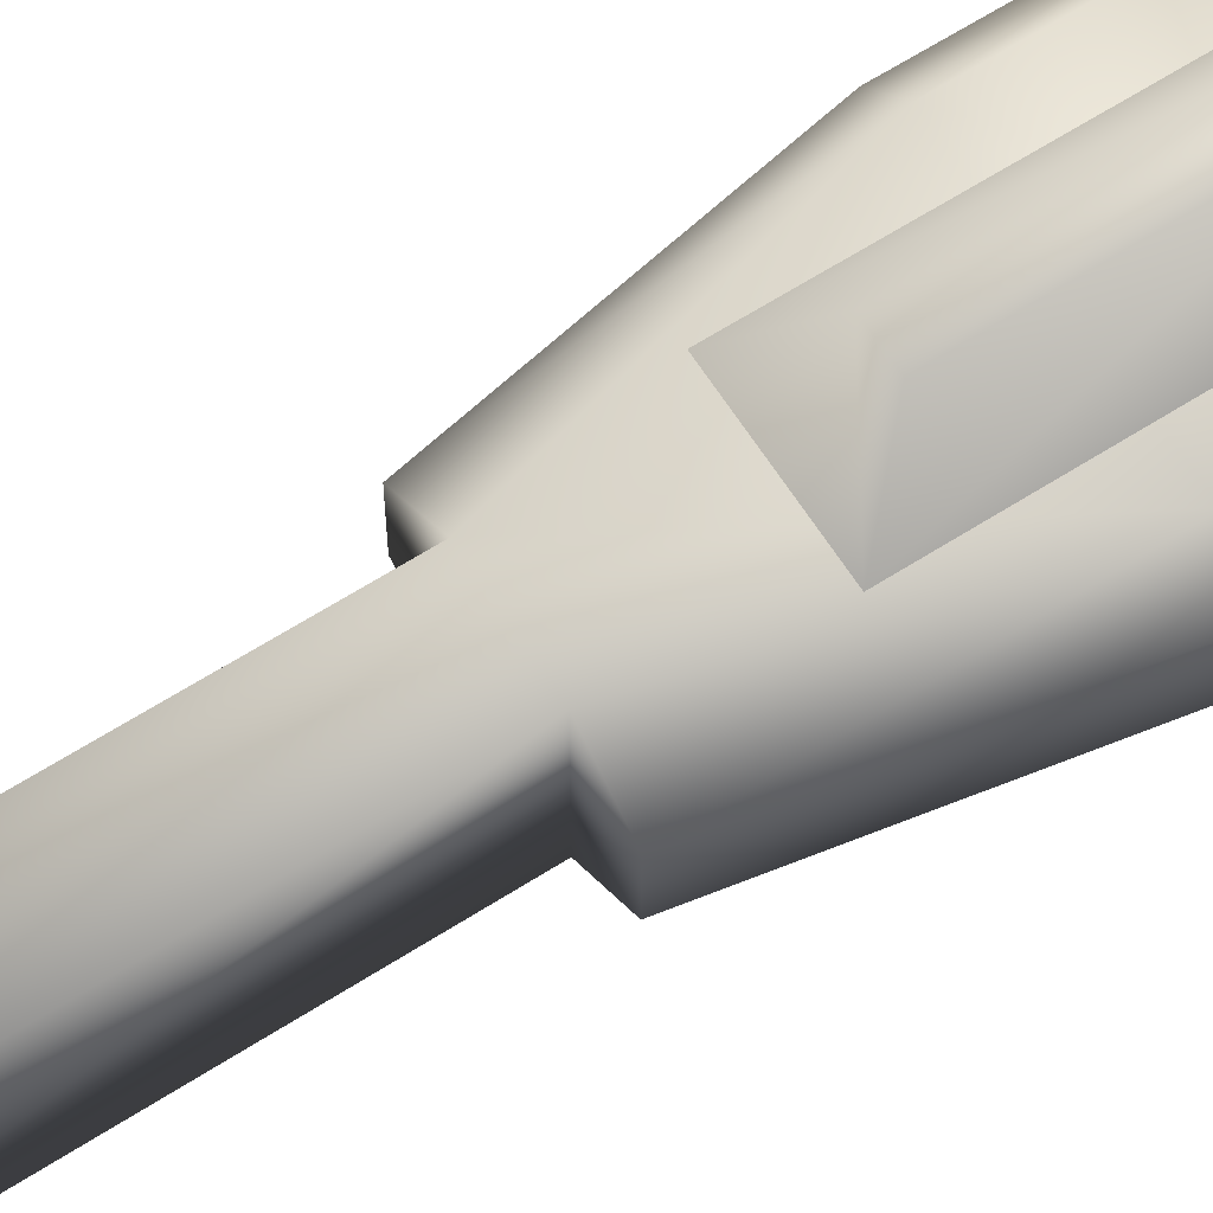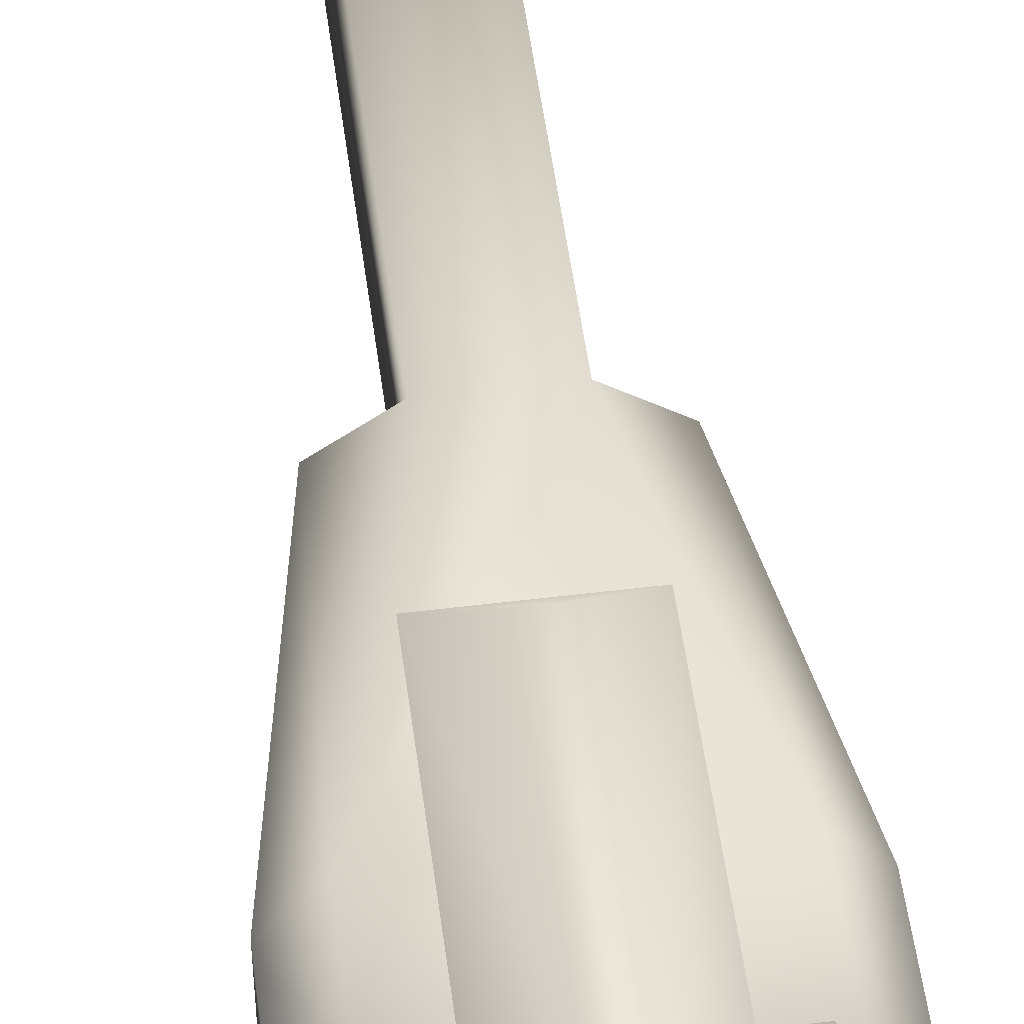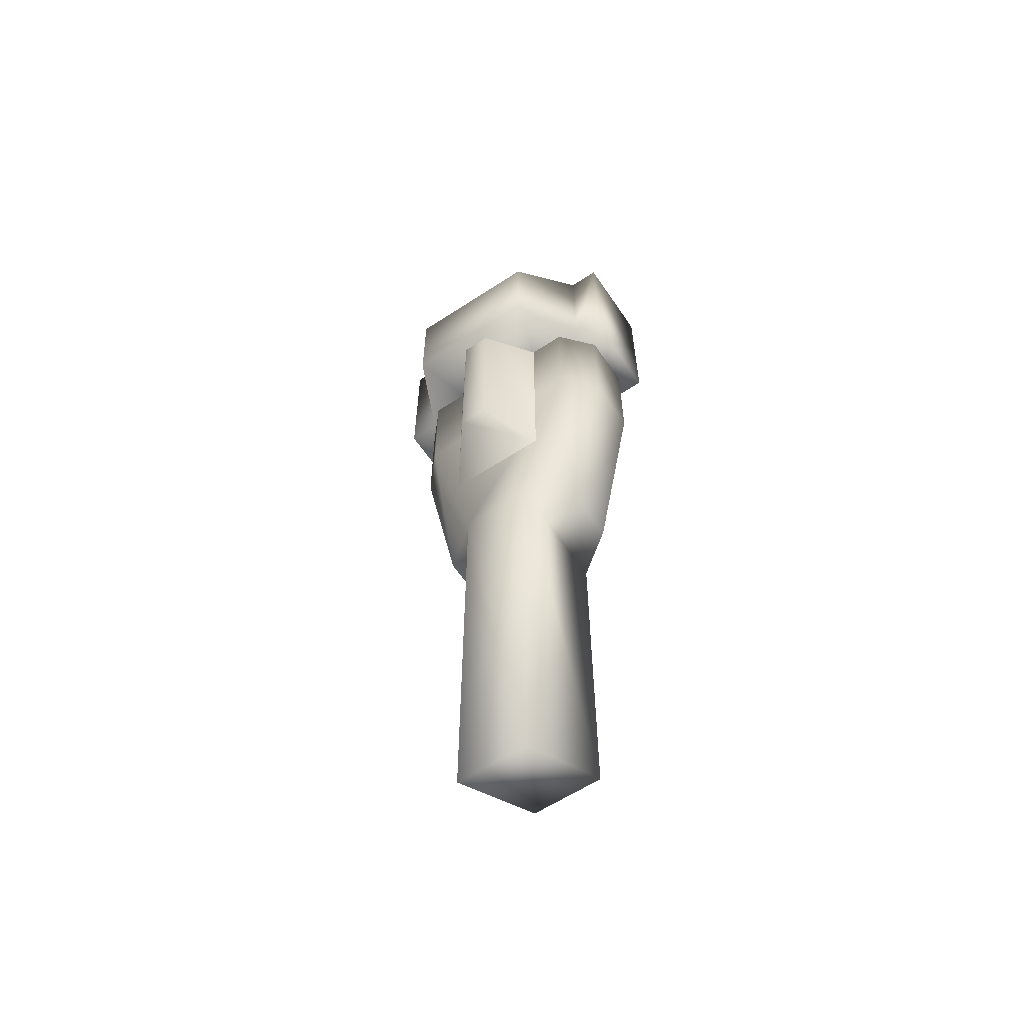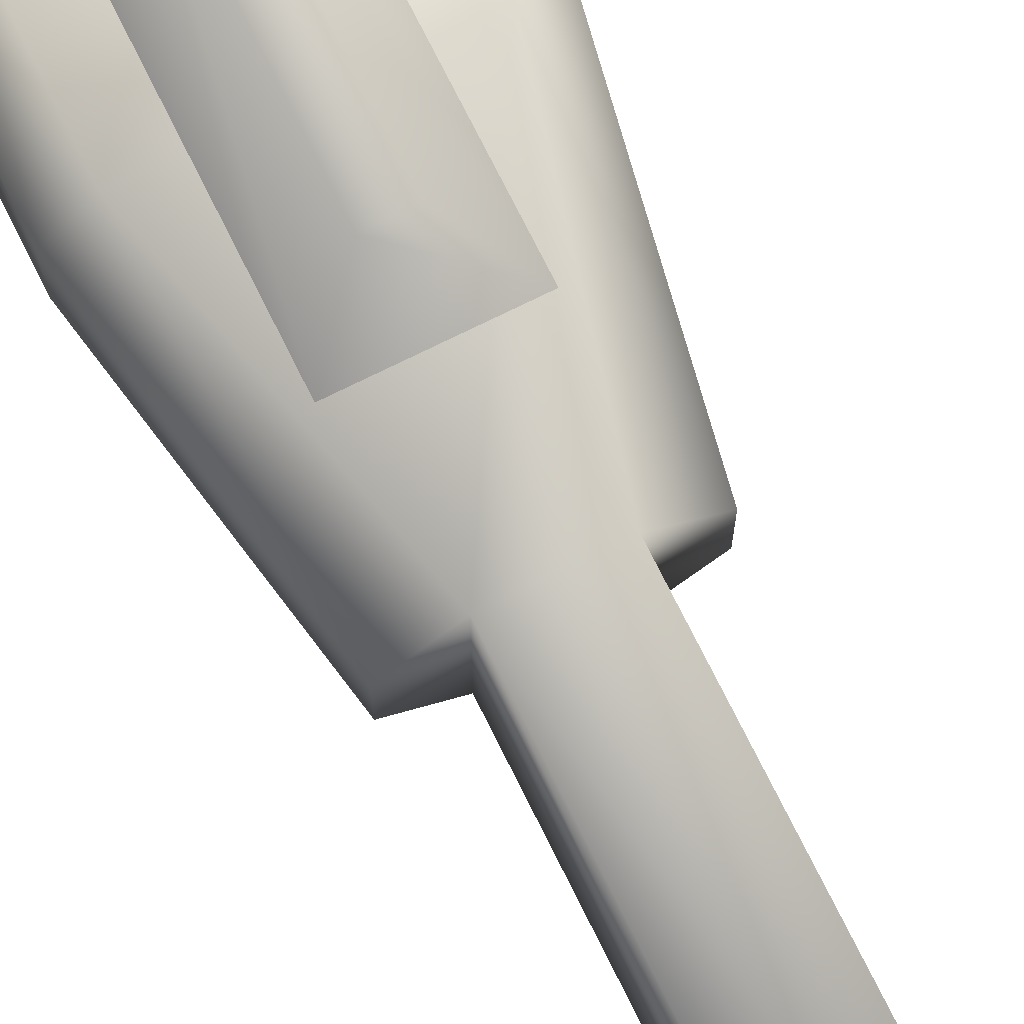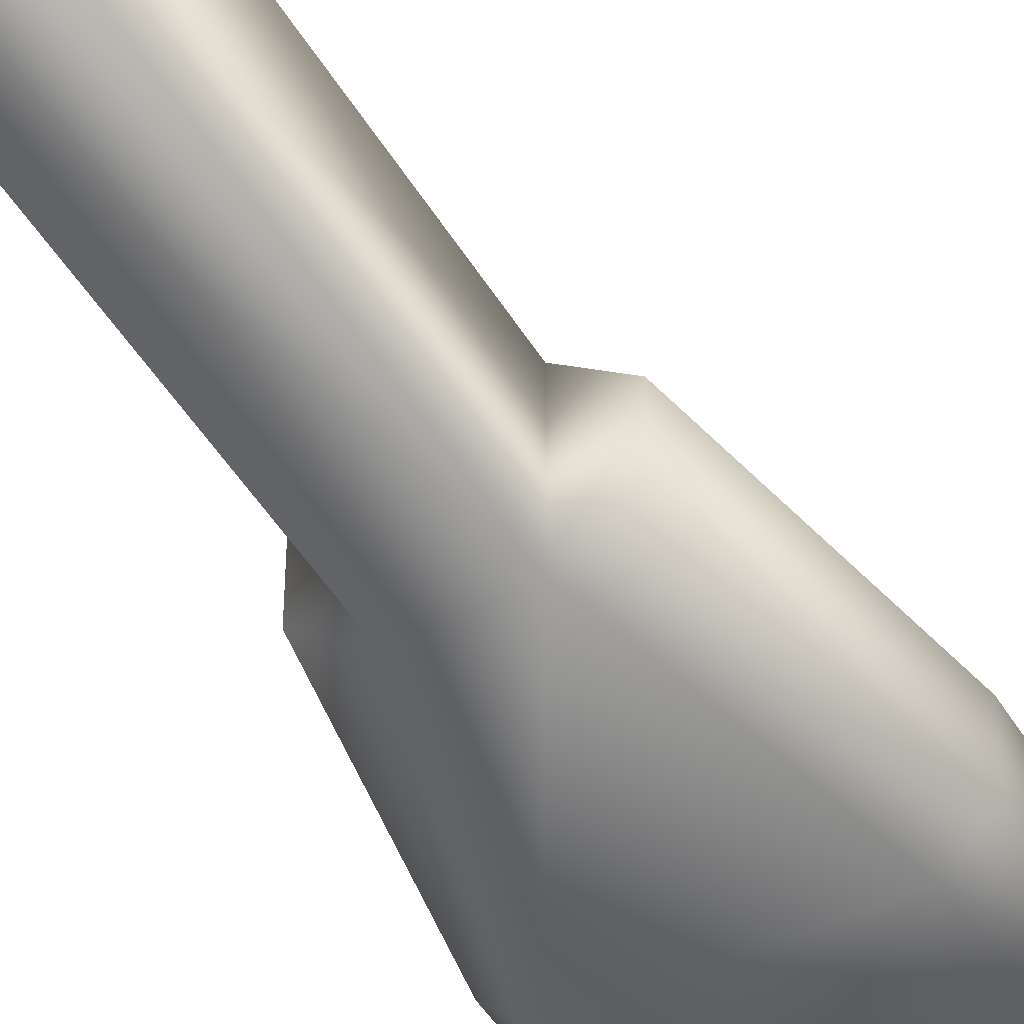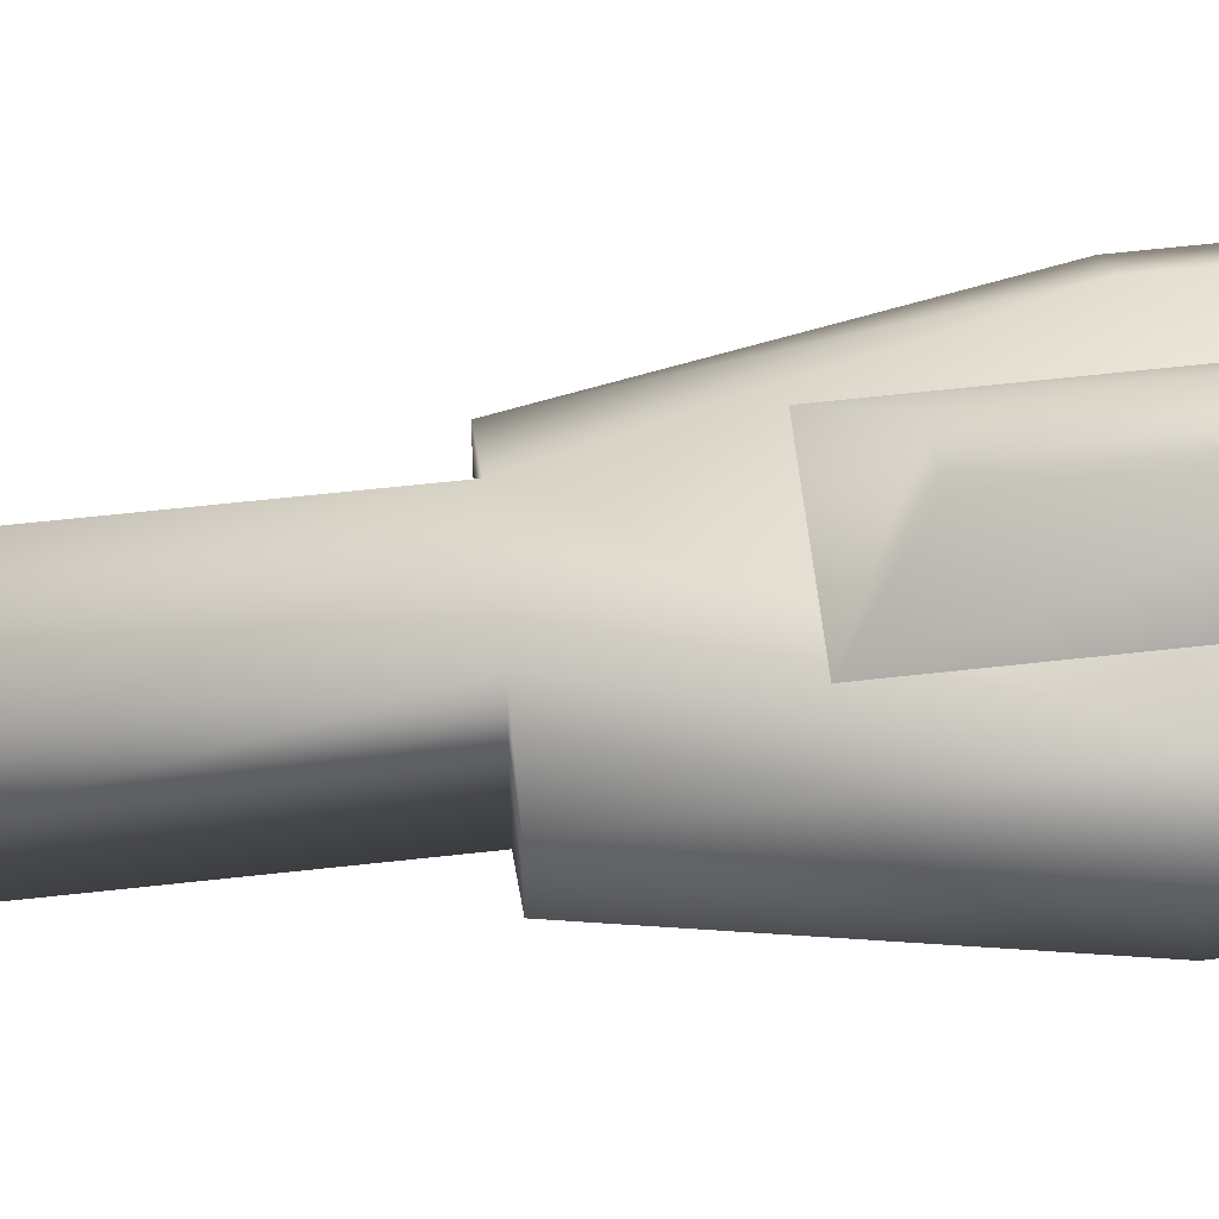
<metadata>
{"format":"obj","ext":"obj","renderer":"f3d","projection":"perspective","resolution":1024,"background":"white","views":[{"elev":64.9,"azim":-122.6,"up":"+Y"},{"elev":52.6,"azim":-7.5,"up":"+Y"},{"elev":-60.3,"azim":-146.1,"up":"+Z"},{"elev":73.8,"azim":153.6,"up":"+Y"},{"elev":-47.9,"azim":-150.2,"up":"+Y"},{"elev":60.2,"azim":-96.6,"up":"+Y"}]}
</metadata>
<code>
v  -53.61 -1.377 72.48
v  -35.42 -1.377 -24.41
v  -35.42 -26.23 -24.41
v  -53.61 -26.23 72.48
v  -40.17 13.54 72.48
v  -16.13 13.54 -24.41
v  -40.17 -41.14 137.3
v  40.17 -41.14 137.3
v  40.17 13.54 137.3
v  -40.17 13.54 137.3
v  -40.17 -41.14 72.48
v  40.17 -41.14 72.48
v  40.17 13.54 72.48
v  -16.13 -41.14 -24.41
v  16.13 -41.14 -24.41
v  -16.13 13.83 -222.4
v  -16.13 -41.14 -185.2
v  16.13 13.54 -24.41
v  16.13 13.83 -222.4
v  -53.61 -1.377 137.3
v  -53.61 -26.23 137.3
v  61.73 -34.4 202.7
v  61.73 -34.4 126
v  61.73 6.797 126
v  61.73 6.797 202.7
v  47.43 6.797 126
v  47.43 6.797 202.7
v  31.67 41 126
v  31.67 41 175.3
v  -47.43 6.797 202.7
v  -31.67 41 175.3
v  -31.67 41 126
v  -47.43 6.797 126
v  53.61 -26.23 72.48
v  53.61 -26.23 137.3
v  16.13 -41.14 -185.2
v  53.61 -1.377 137.3
v  53.61 -1.377 72.48
v  47.43 -34.4 202.7
v  6.415 35.24 128.3
v  6.415 35.24 38.53
v  -6.415 35.24 38.53
v  -6.415 35.24 128.3
v  -23.4 13.54 21.25
v  -23.4 13.54 128.3
v  12.92 -22.3 126
v  -47.43 -34.4 126
v  -61.73 -34.4 126
v  -61.73 6.797 126
v  23.4 13.54 21.25
v  -61.73 6.797 202.7
v  -61.73 -34.4 202.7
v  -47.43 -34.4 202.7
v  23.4 13.54 128.3
v  -12.92 -22.3 206.9
v  47.43 -34.4 126
v  12.92 -22.3 206.9
v  35.42 -26.23 -24.41
v  35.42 -1.377 -24.41
v  -12.92 -22.3 126
g 104
f -60 -59 -58 -57
f -56 -55 -59 -60
f -54 -53 -52 -51
f -50 -49 -53 -54
f -51 -52 -48 -56
f -47 -46 -49 -50
f -55 -45 -44 -47
f -43 -42 -45 -55
f -41 -60 -57 -40
f -39 -38 -37 -36
f -35 -34 -36 -37
f -33 -32 -34 -35
f -31 -30 -29 -28
f -49 -27 -26 -53
f -47 -44 -25 -46
f -52 -53 -26 -24
f -27 -23 -24 -26
f -22 -39 -36 -34
f -51 -56 -60 -41
f -21 -20 -19 -18
f -17 -16 -18 -19
f -35 -15 -33
f -14 -13 -12 -28
f -17 -19 -20 -11
f -10 -9 -8 -31
f -21 -7 -11 -20
f -40 -57 -50 -54
f -12 -13 -9 -10
f -40 -54 -51 -41
f -6 -31 -8
f -6 -30 -31
f -5 -15 -35
f -25 -42 -43 -46
f -34 -4 -22
f -10 -31 -28 -12
f -32 -4 -34
f -3 -2 -23 -27
f -39 -22 -5 -38
f -23 -48 -52 -24
f -44 -45 -42 -25
f -46 -3 -27 -49
f -56 -48 -43 -55
f -37 -38 -5 -35
f -6 -4 -32 -30
f -14 -8 -9 -13
f -2 -43 -48 -23
f -2 -3 -46 -43
f -1 -15 -4 -6
f -29 -33 -15 -1
f -15 -5 -22 -4
f -57 -58 -47 -50
f -8 -14 -1 -6
f -30 -32 -33 -29
f -47 -58 -59 -55
f -1 -28 -29
f -1 -14 -28

</code>
